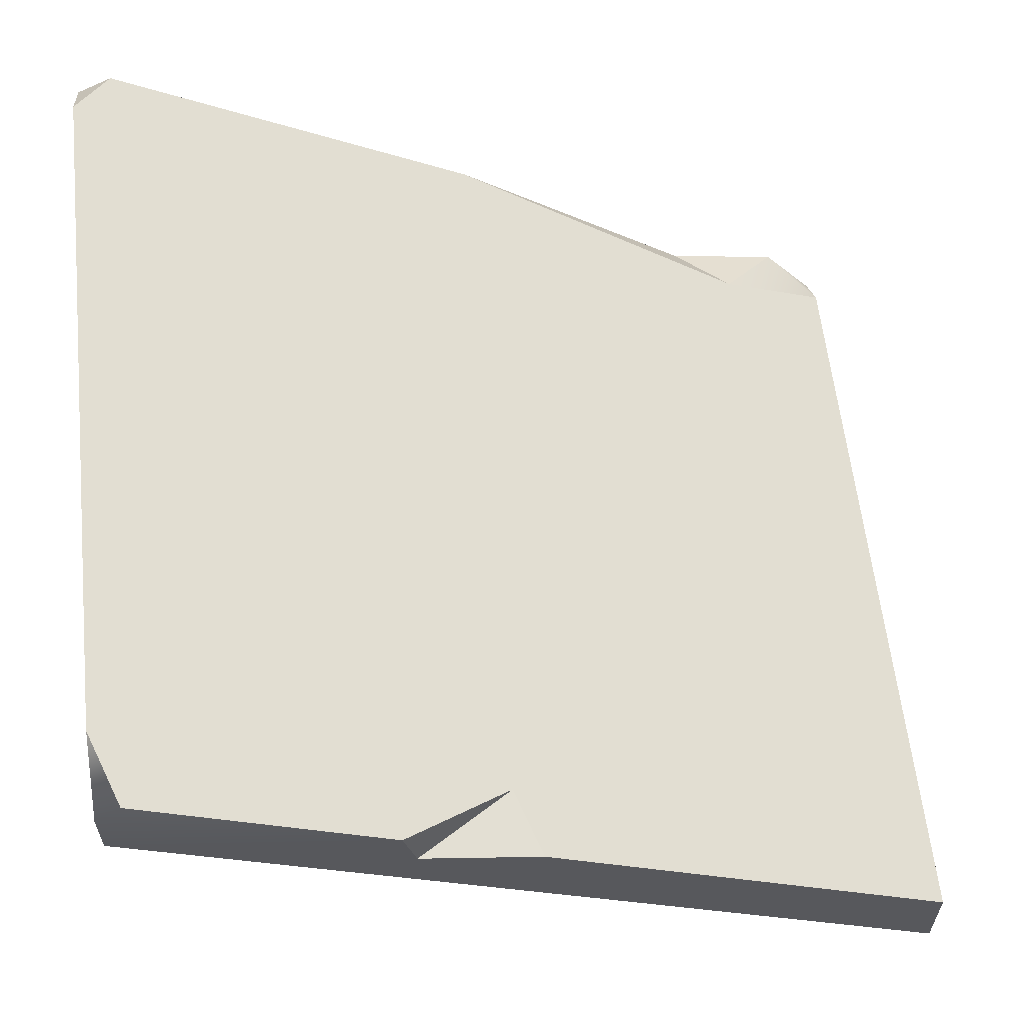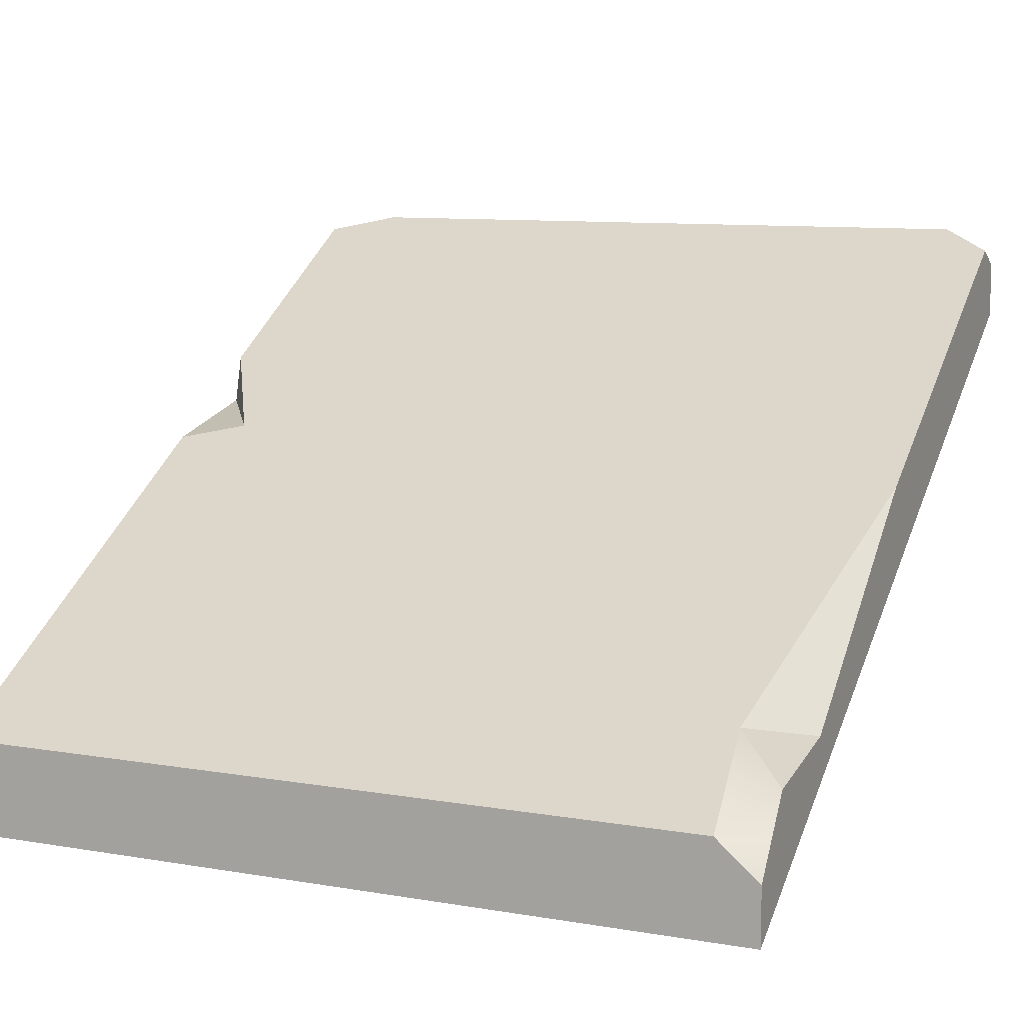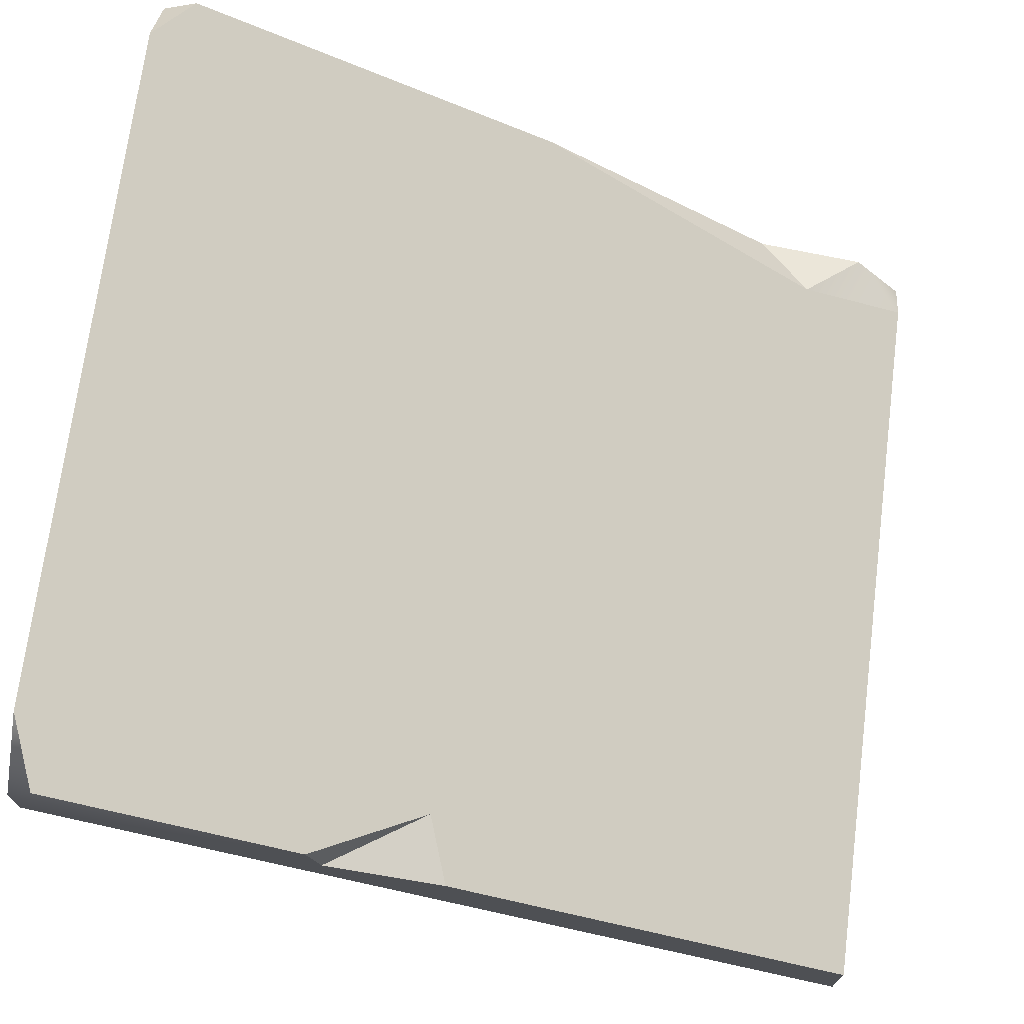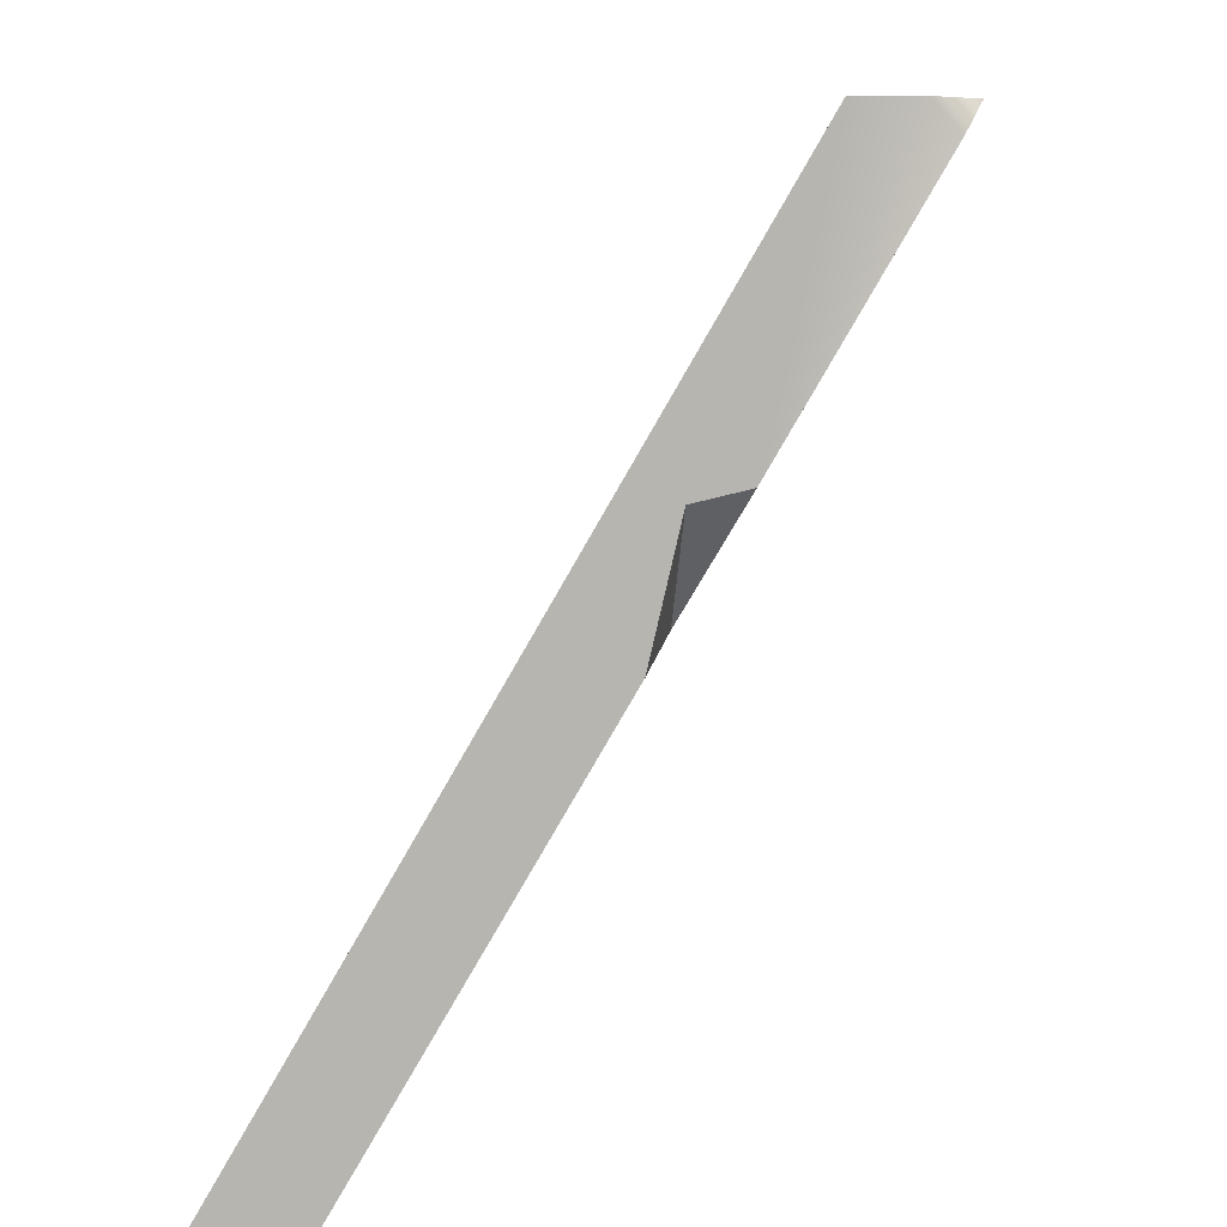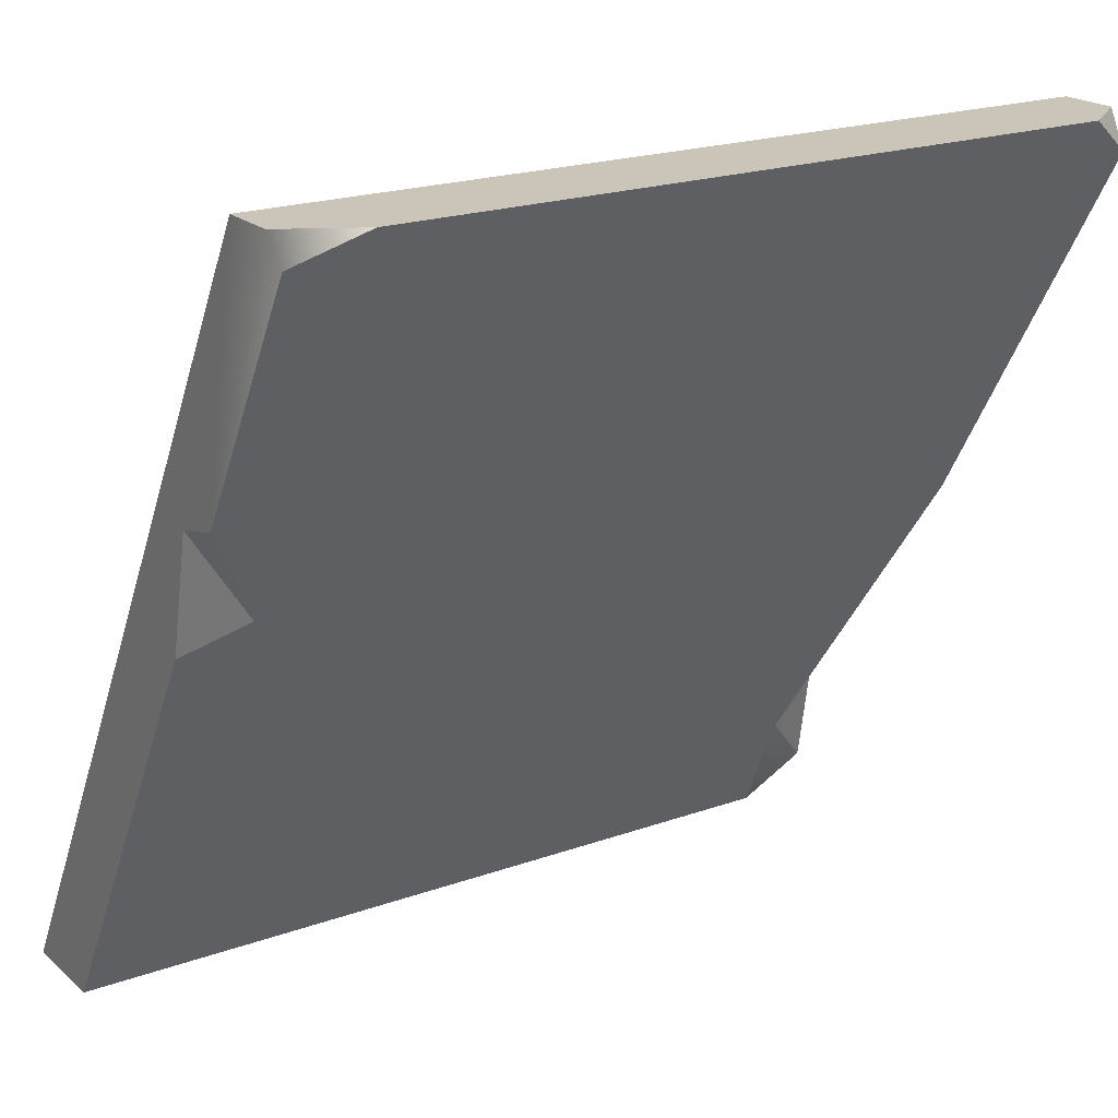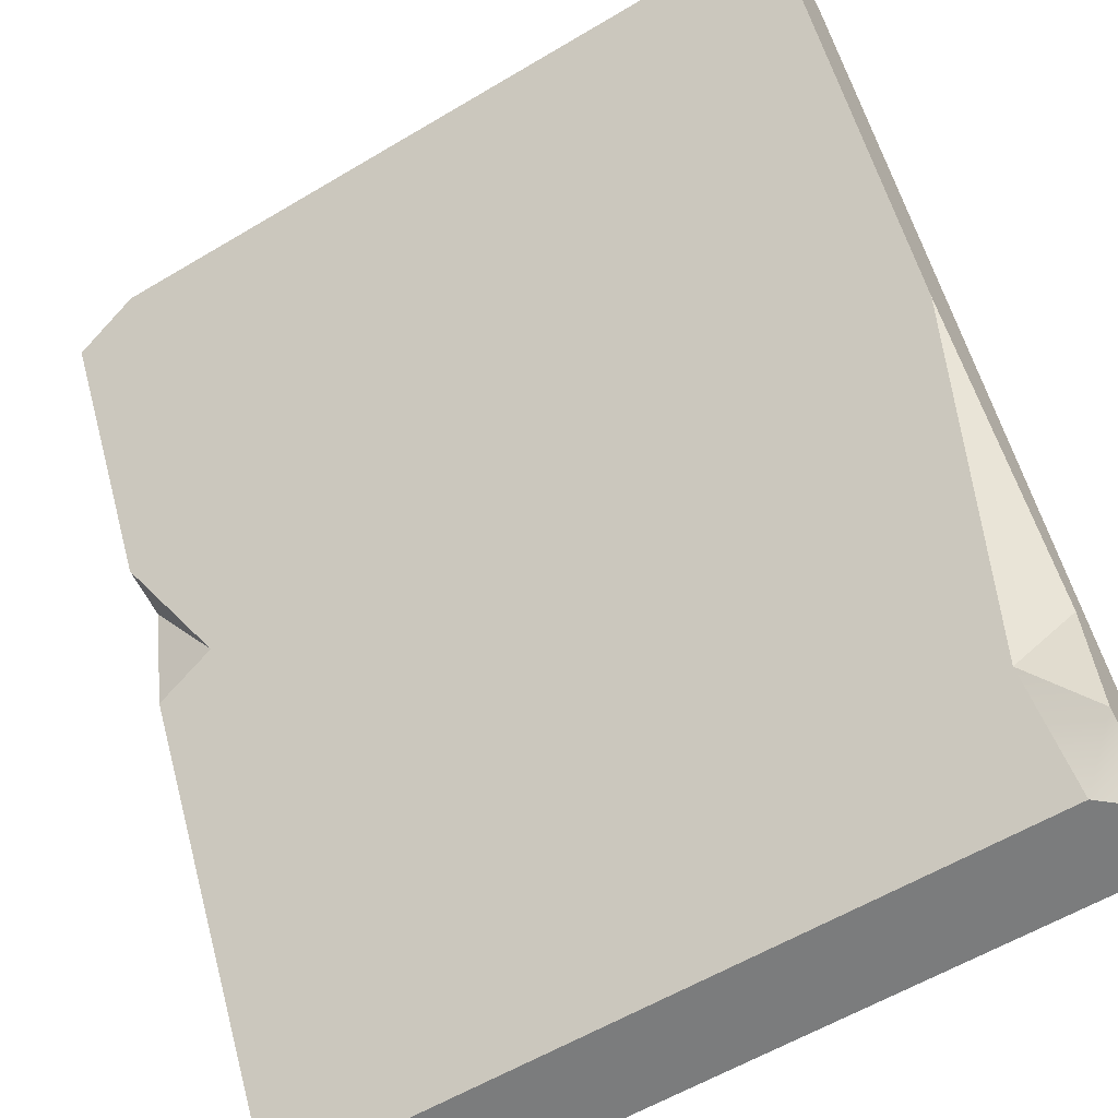
<metadata>
{"format":"obj","ext":"obj","renderer":"f3d","projection":"perspective","resolution":1024,"background":"white","views":[{"elev":60.1,"azim":83.8,"up":"+Y"},{"elev":9.9,"azim":-156.4,"up":"+Y"},{"elev":71.3,"azim":97.3,"up":"+Y"},{"elev":8.0,"azim":94.6,"up":"+Z"},{"elev":20.4,"azim":146.8,"up":"+Z"},{"elev":-58.7,"azim":-148.4,"up":"+Z"}]}
</metadata>
<code>
v -100 57.72 100
v 0 57.72 100
v -93.7 69.29 100
v -8.46 69.29 100
v -100 7.007 -1.6e-05
v 0 11.57 -2.7e-05
v -100 0 -0
v 0 0 -0
v 0 64.57 100
v 0 67.46 96.82
v -94.67 11.57 -2.7e-05
v -100 15.41 6.649
v -100 41.08 51.12
v -92.91 19.58 13.88
v -100 17.71 20.59
v 0 50.69 67.78
v 0 41.34 51.58
v -8.056 43.01 54.47
v 0 44.74 66.29
v -100 66.77 95.63
v -100 64.57 100
f 1 2 21
f 21 2 3
f 2 9 3
f 9 4 3
f 18 4 16
f 16 4 10
f 7 8 1
f 1 8 2
f 17 8 6
f 20 21 3
f 9 10 4
f 12 11 5
f 6 8 11
f 7 5 8
f 5 11 8
f 13 4 14
f 12 15 14
f 14 15 13
f 15 12 7
f 7 12 5
f 7 1 15
f 2 16 9
f 16 10 9
f 19 18 16
f 17 19 8
f 17 18 19
f 2 19 16
f 2 8 19
f 17 6 18
f 6 14 18
f 12 14 11
f 11 14 6
f 14 4 18
f 4 13 3
f 20 3 13
f 15 1 13
f 1 21 13
f 21 20 13

</code>
